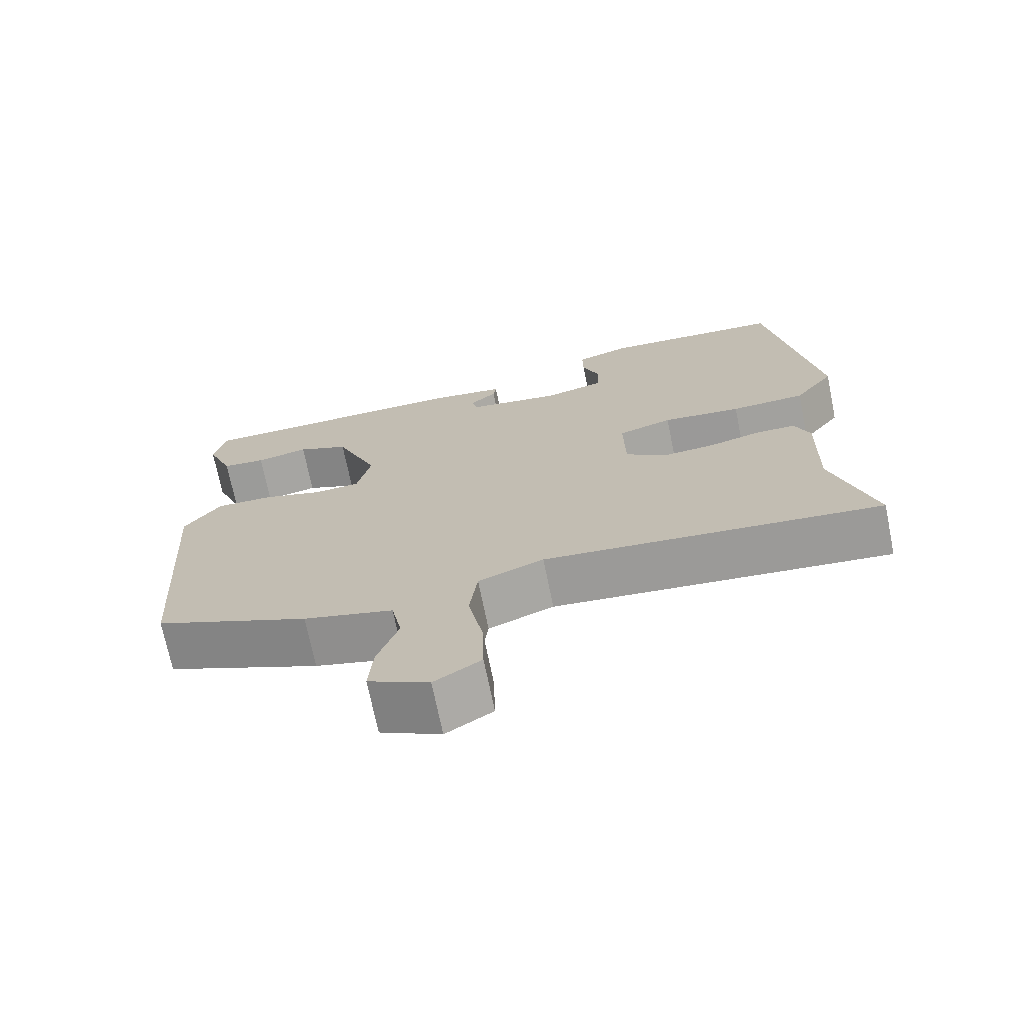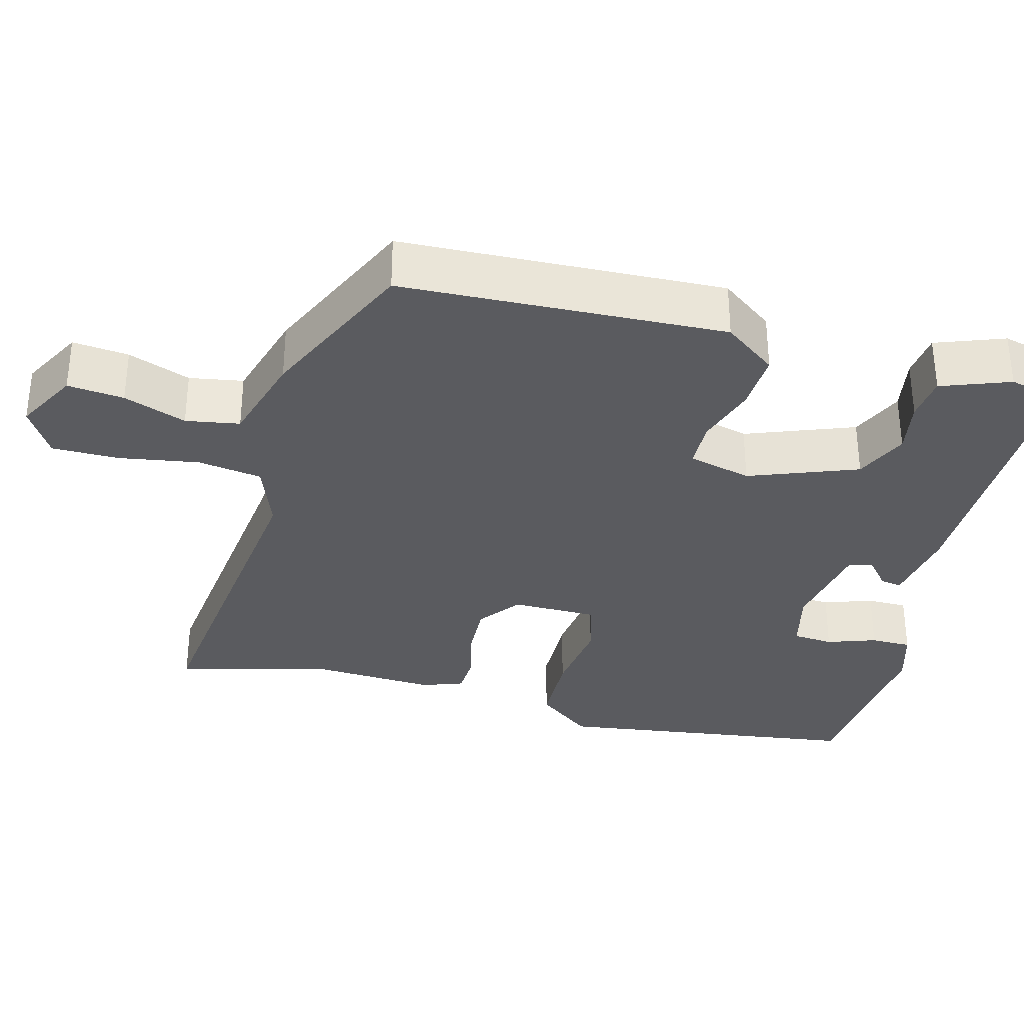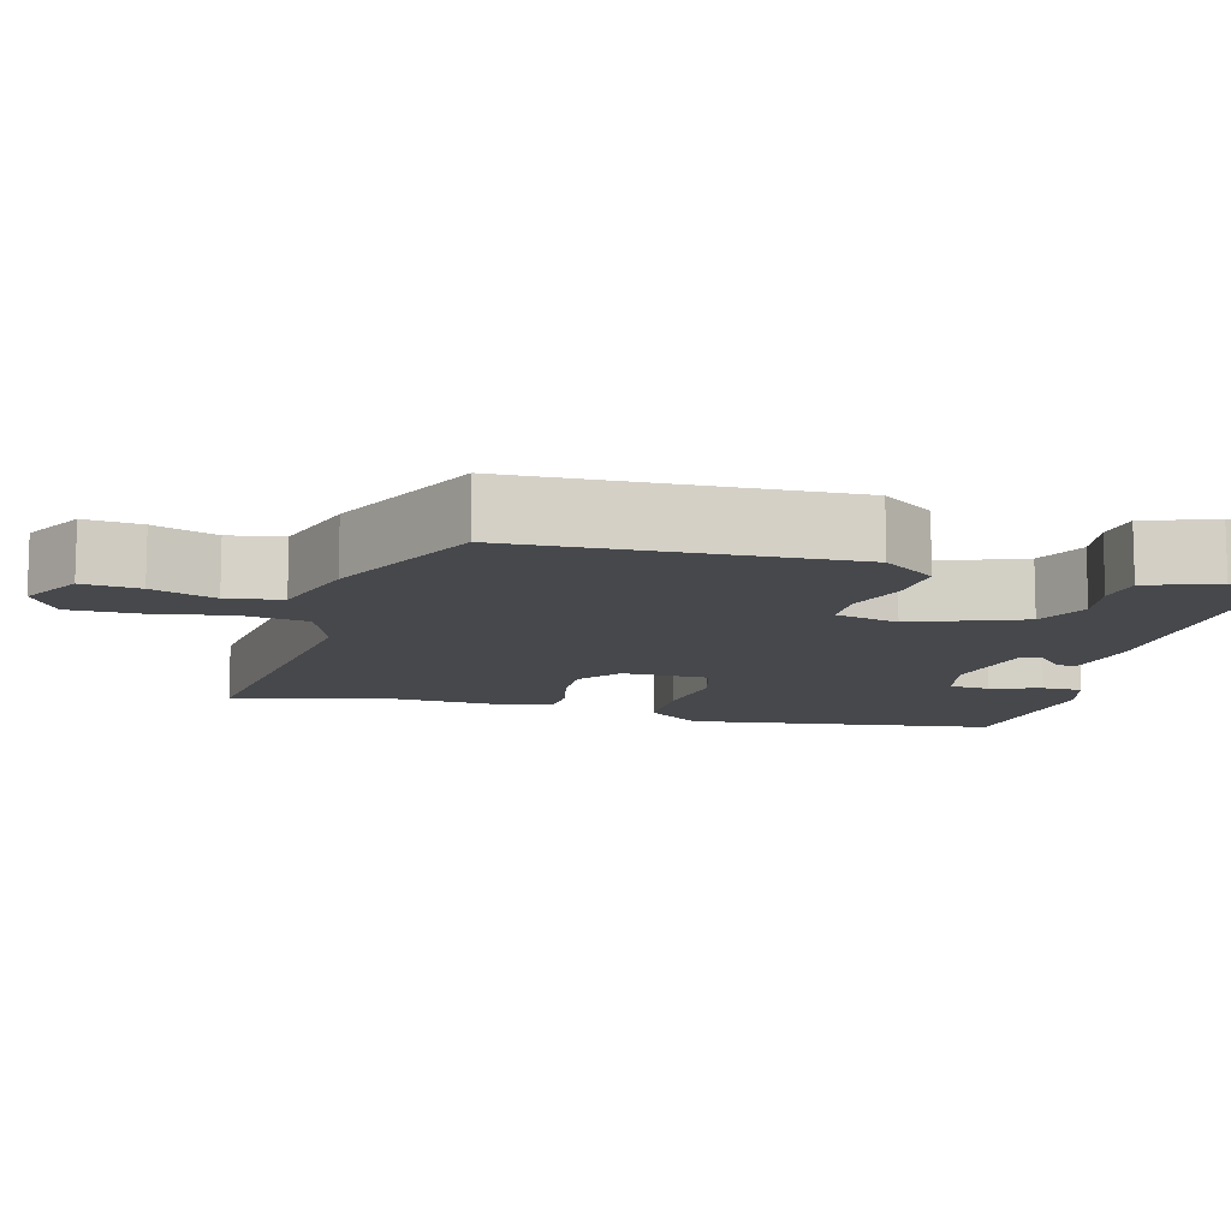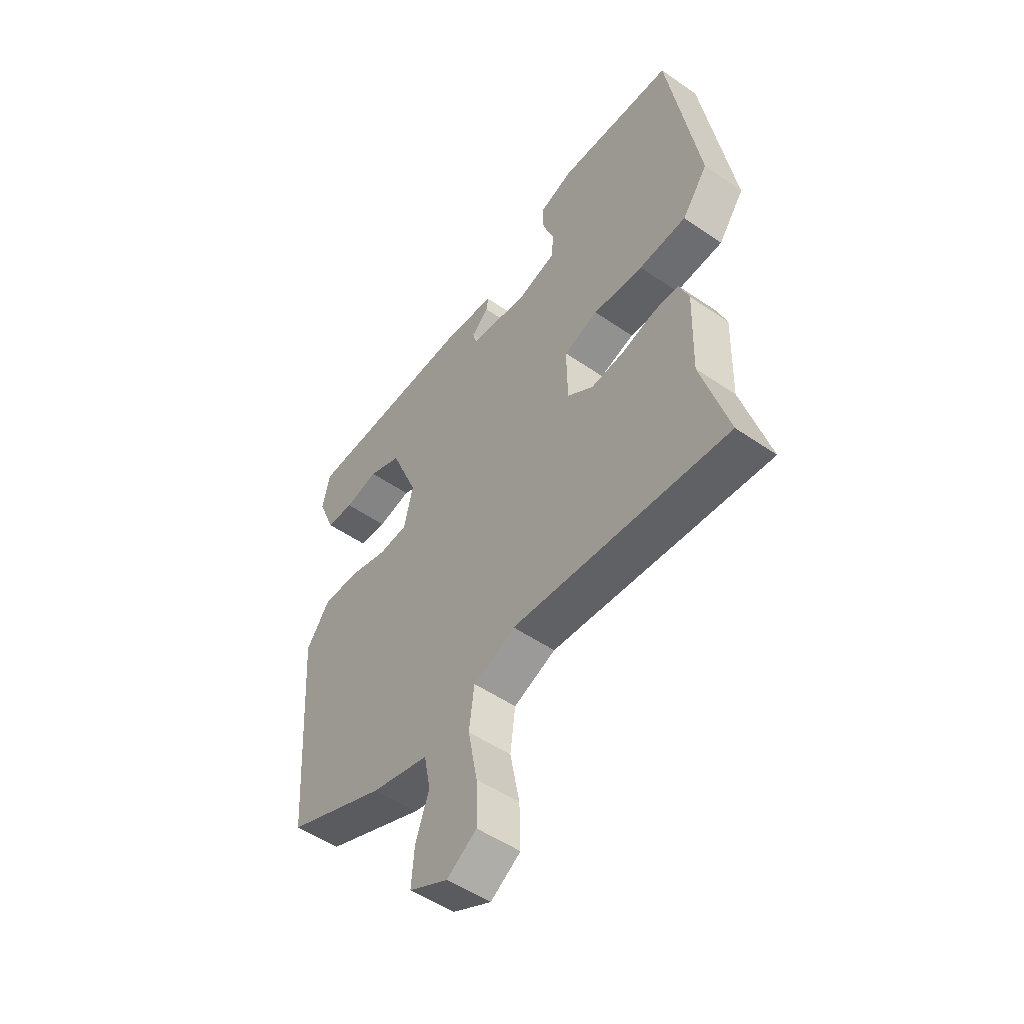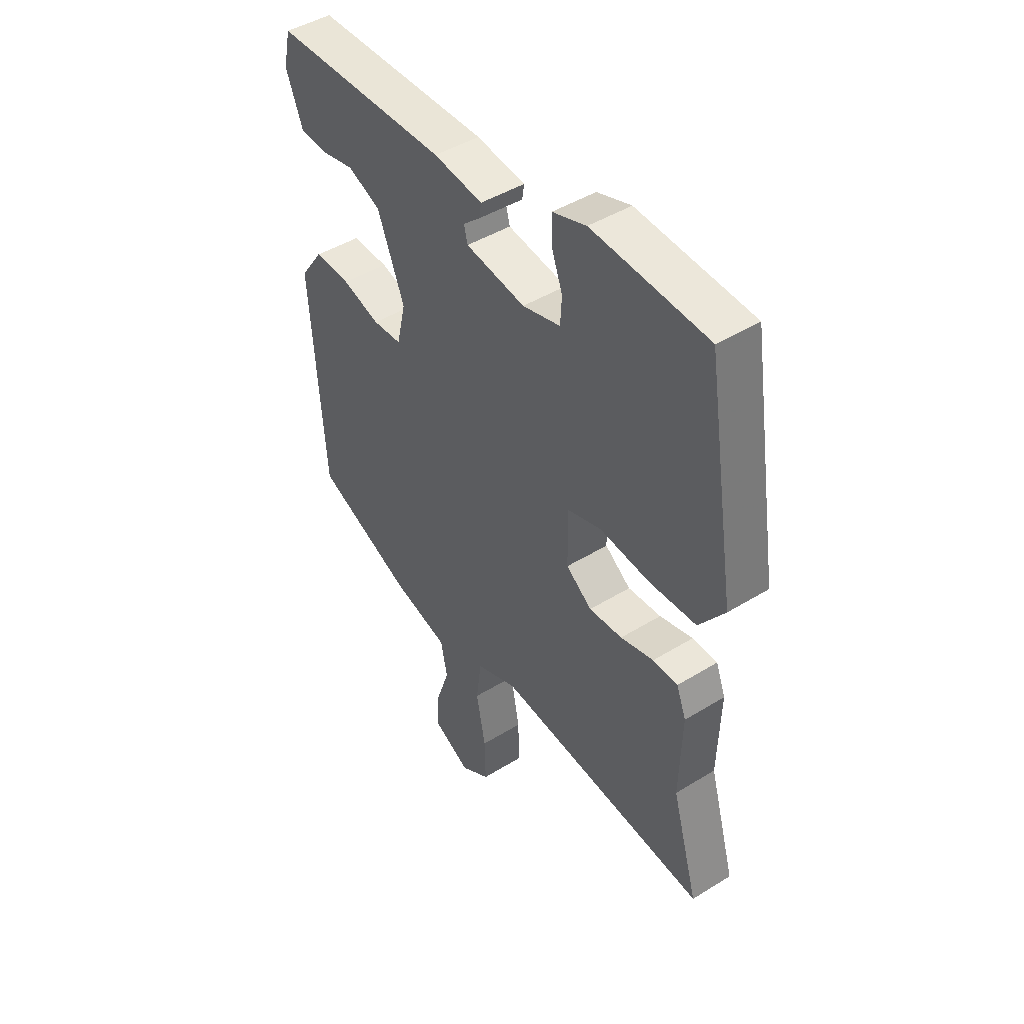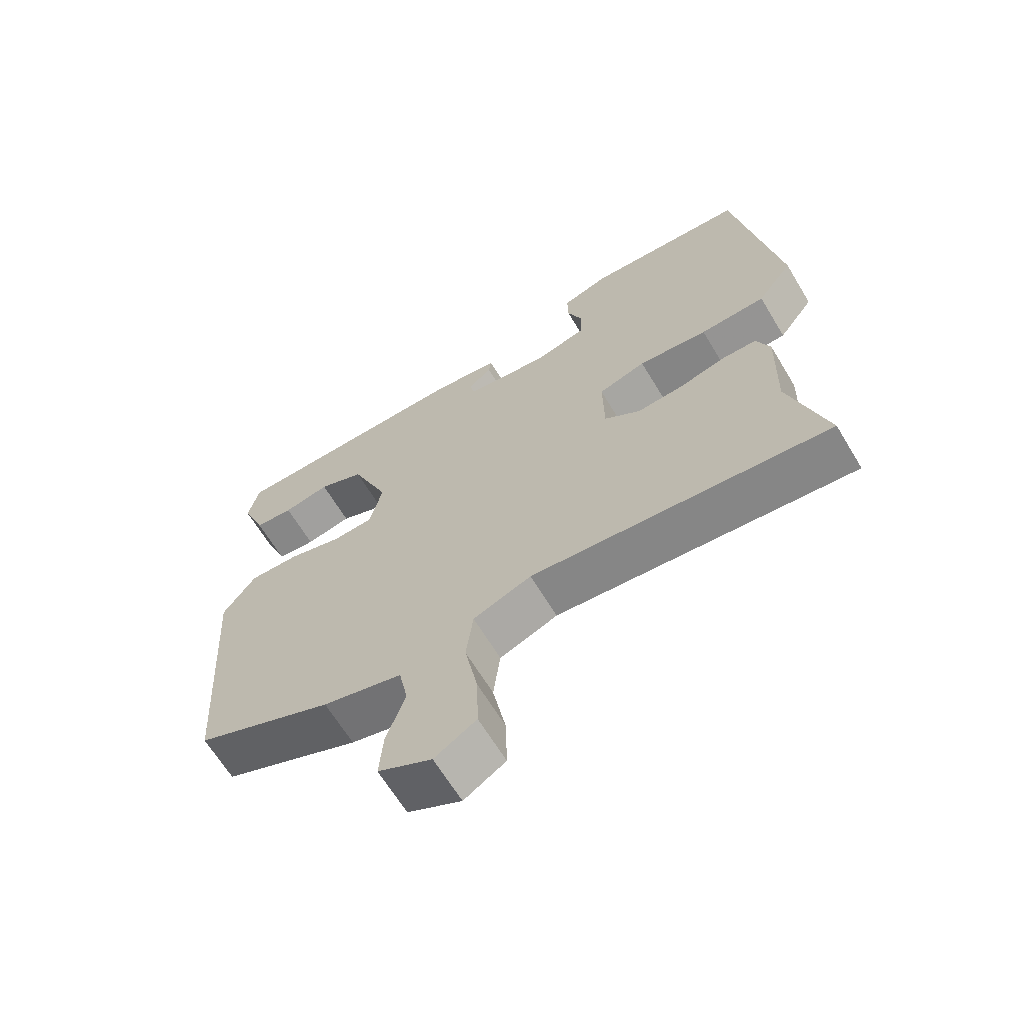
<metadata>
{"format":"obj","ext":"obj","renderer":"f3d","projection":"perspective","resolution":1024,"background":"white","views":[{"elev":-71.3,"azim":11.5,"up":"+Z"},{"elev":-33.3,"azim":-106.2,"up":"+Y"},{"elev":-11.1,"azim":-106.6,"up":"+Y"},{"elev":-51.6,"azim":53.2,"up":"+Z"},{"elev":45.3,"azim":54.5,"up":"+Z"},{"elev":-65.4,"azim":31.1,"up":"+Z"}]}
</metadata>
<code>
v -0.499 0.07 -0.434
v -0.527 0.07 -0.006
v -0.477 0.07 0.065
v -0.398 0.07 0.063
v -0.316 0.07 0.039
v -0.253 0.07 0.043
v -0.234 0.07 0.127
v -0.292 0.07 0.269
v -0.363 0.07 0.299
v -0.435 0.07 0.284
v -0.495 0.07 0.289
v -0.531 0.07 0.379
v -0.515 0.07 0.45
v -0.136 0.07 0.457
v -0.03 0.07 0.443
v -0.034 0.07 0.415
v -0.071 0.07 0.382
v -0.063 0.07 0.351
v 0.066 0.07 0.332
v 0.148 0.07 0.354
v 0.151 0.07 0.408
v 0.127 0.07 0.472
v 0.126 0.07 0.526
v 0.199 0.07 0.55
v 0.448 0.07 0.535
v 0.514 0.07 0.129
v 0.459 0.07 0.054
v 0.357 0.07 0.049
v 0.249 0.07 0.06
v 0.175 0.07 0.037
v 0.177 0.07 -0.076
v 0.233 0.07 -0.117
v 0.305 0.07 -0.112
v 0.377 0.07 -0.093
v 0.431 0.07 -0.094
v 0.452 0.07 -0.148
v 0.447 0.07 -0.318
v 0.504 0.07 -0.514
v 0.042 0.07 -0.471
v -0.048 0.07 -0.507
v -0.059 0.07 -0.593
v -0.039 0.07 -0.698
v -0.037 0.07 -0.787
v -0.101 0.07 -0.828
v -0.184 0.07 -0.786
v -0.178 0.07 -0.711
v -0.149 0.07 -0.627
v -0.163 0.07 -0.556
v -0.286 0.07 -0.524
v -0.499 0 -0.434
v -0.527 0 -0.006
v -0.477 0 0.065
v -0.398 0 0.063
v -0.316 0 0.039
v -0.253 0 0.043
v -0.234 0 0.127
v -0.292 0 0.269
v -0.363 0 0.299
v -0.435 0 0.284
v -0.495 0 0.289
v -0.531 0 0.379
v -0.515 0 0.45
v -0.136 0 0.457
v -0.03 0 0.443
v -0.034 0 0.415
v -0.071 0 0.382
v -0.063 0 0.351
v 0.066 0 0.332
v 0.148 0 0.354
v 0.151 0 0.408
v 0.127 0 0.472
v 0.126 0 0.526
v 0.199 0 0.55
v 0.448 0 0.535
v 0.514 0 0.129
v 0.459 0 0.054
v 0.357 0 0.049
v 0.249 0 0.06
v 0.175 0 0.037
v 0.177 0 -0.076
v 0.233 0 -0.117
v 0.305 0 -0.112
v 0.377 0 -0.093
v 0.431 0 -0.094
v 0.452 0 -0.148
v 0.447 0 -0.318
v 0.504 0 -0.514
v 0.042 0 -0.471
v -0.048 0 -0.507
v -0.059 0 -0.593
v -0.039 0 -0.698
v -0.037 0 -0.787
v -0.101 0 -0.828
v -0.184 0 -0.786
v -0.178 0 -0.711
v -0.149 0 -0.627
v -0.163 0 -0.556
v -0.286 0 -0.524
f 48 49 1 2
f 44 45 46 47
f 44 47 48
f 41 42 43 44
f 40 41 44 48
f 37 38 39
f 35 36 37 39
f 33 34 35 39
f 32 33 39 40
f 31 32 40 48
f 26 27 28 29
f 24 25 26 29
f 24 29 30
f 21 22 23 24
f 20 21 24 30
f 19 20 30 31
f 14 15 16 17
f 14 17 18
f 13 14 18
f 12 13 18
f 9 10 11 12
f 8 9 12 18
f 7 8 18 19
f 2 3 4 5
f 2 5 6
f 48 2 6
f 19 31 48
f 6 7 19 48
f 51 50 98 97
f 96 95 94 93
f 97 96 93
f 93 92 91 90
f 97 93 90 89
f 88 87 86
f 88 86 85 84
f 88 84 83 82
f 89 88 82 81
f 97 89 81 80
f 78 77 76 75
f 78 75 74 73
f 79 78 73
f 73 72 71 70
f 79 73 70 69
f 80 79 69 68
f 66 65 64 63
f 67 66 63
f 67 63 62
f 67 62 61
f 61 60 59 58
f 67 61 58 57
f 68 67 57 56
f 54 53 52 51
f 55 54 51
f 55 51 97
f 97 80 68
f 97 68 56 55
f 1 50 51 2
f 2 51 52 3
f 3 52 53 4
f 4 53 54 5
f 5 54 55 6
f 6 55 56 7
f 7 56 57 8
f 8 57 58 9
f 9 58 59 10
f 10 59 60 11
f 11 60 61 12
f 12 61 62 13
f 13 62 63 14
f 14 63 64 15
f 15 64 65 16
f 16 65 66 17
f 17 66 67 18
f 18 67 68 19
f 19 68 69 20
f 20 69 70 21
f 21 70 71 22
f 22 71 72 23
f 23 72 73 24
f 24 73 74 25
f 25 74 75 26
f 26 75 76 27
f 27 76 77 28
f 28 77 78 29
f 29 78 79 30
f 30 79 80 31
f 31 80 81 32
f 32 81 82 33
f 33 82 83 34
f 34 83 84 35
f 35 84 85 36
f 36 85 86 37
f 37 86 87 38
f 38 87 88 39
f 39 88 89 40
f 40 89 90 41
f 41 90 91 42
f 42 91 92 43
f 43 92 93 44
f 44 93 94 45
f 45 94 95 46
f 46 95 96 47
f 47 96 97 48
f 48 97 98 49
f 49 98 50 1

</code>
